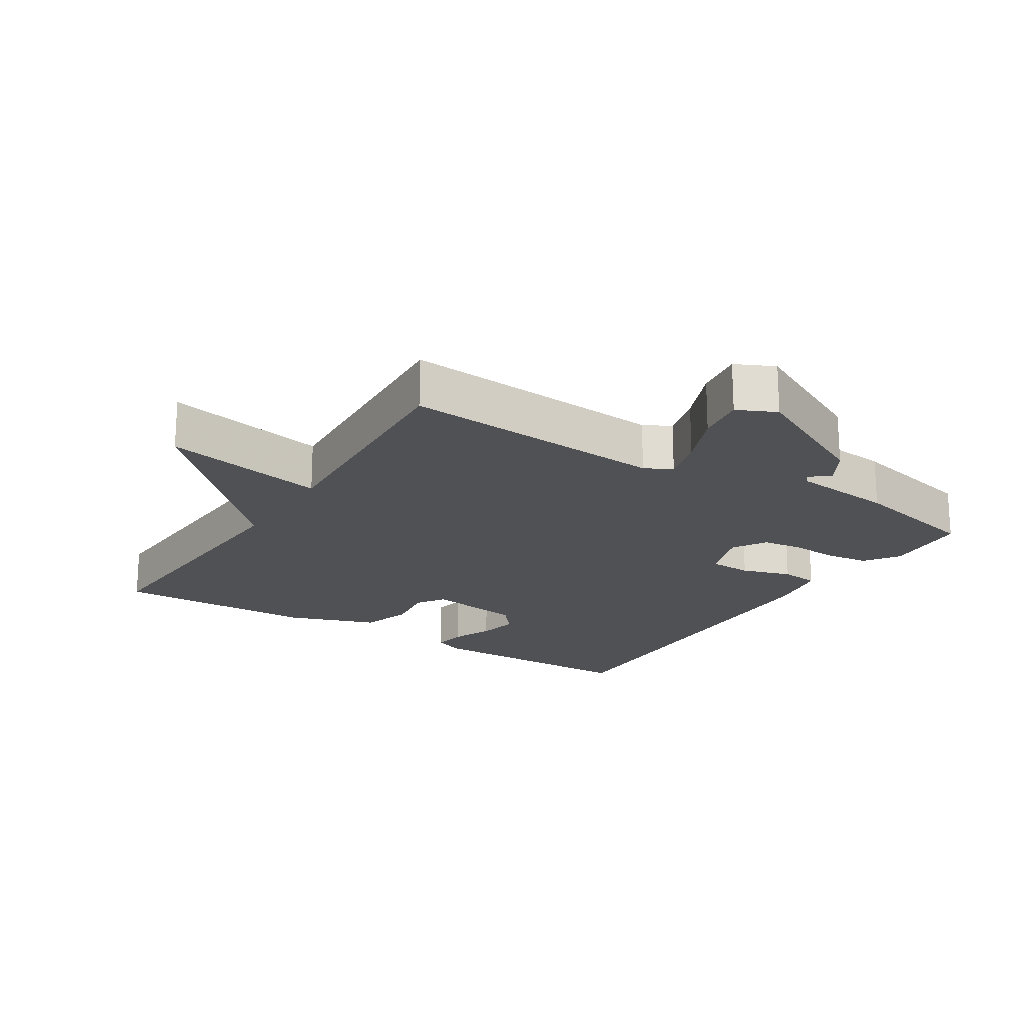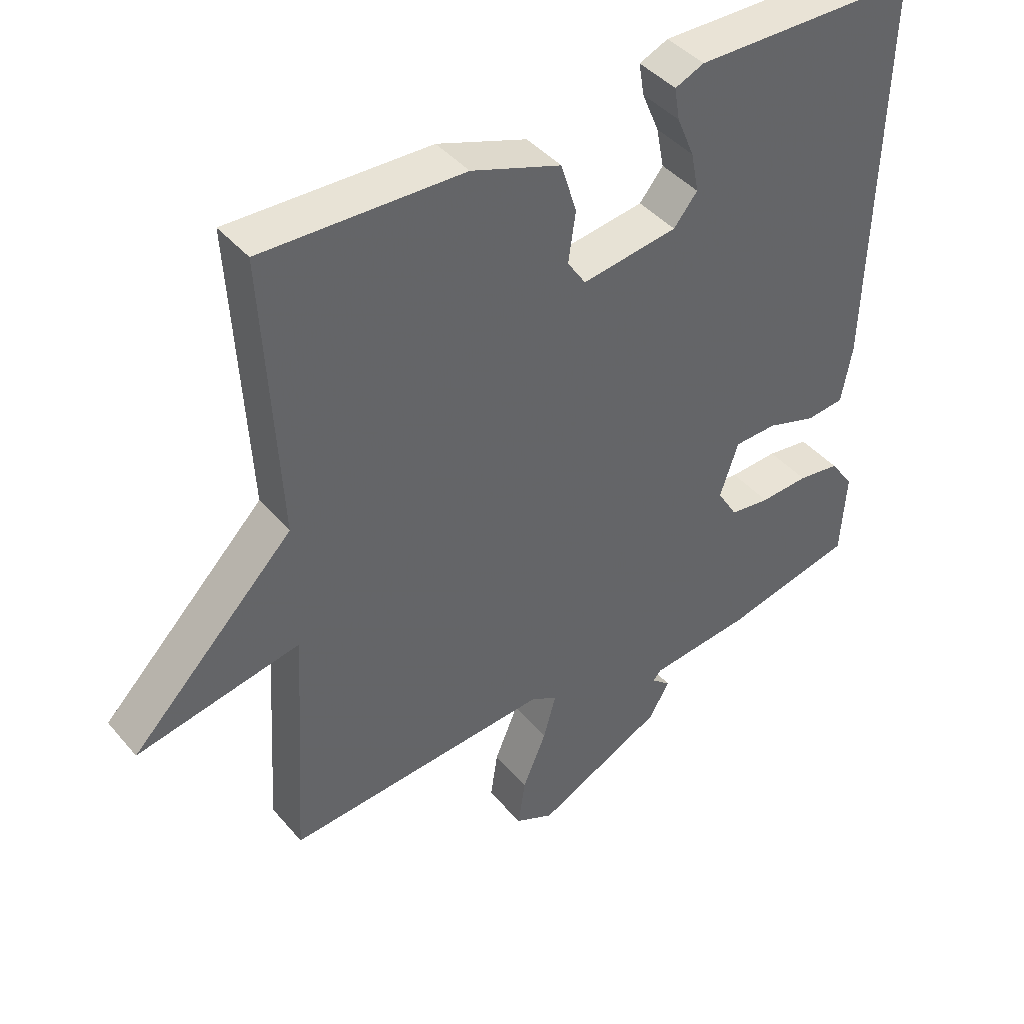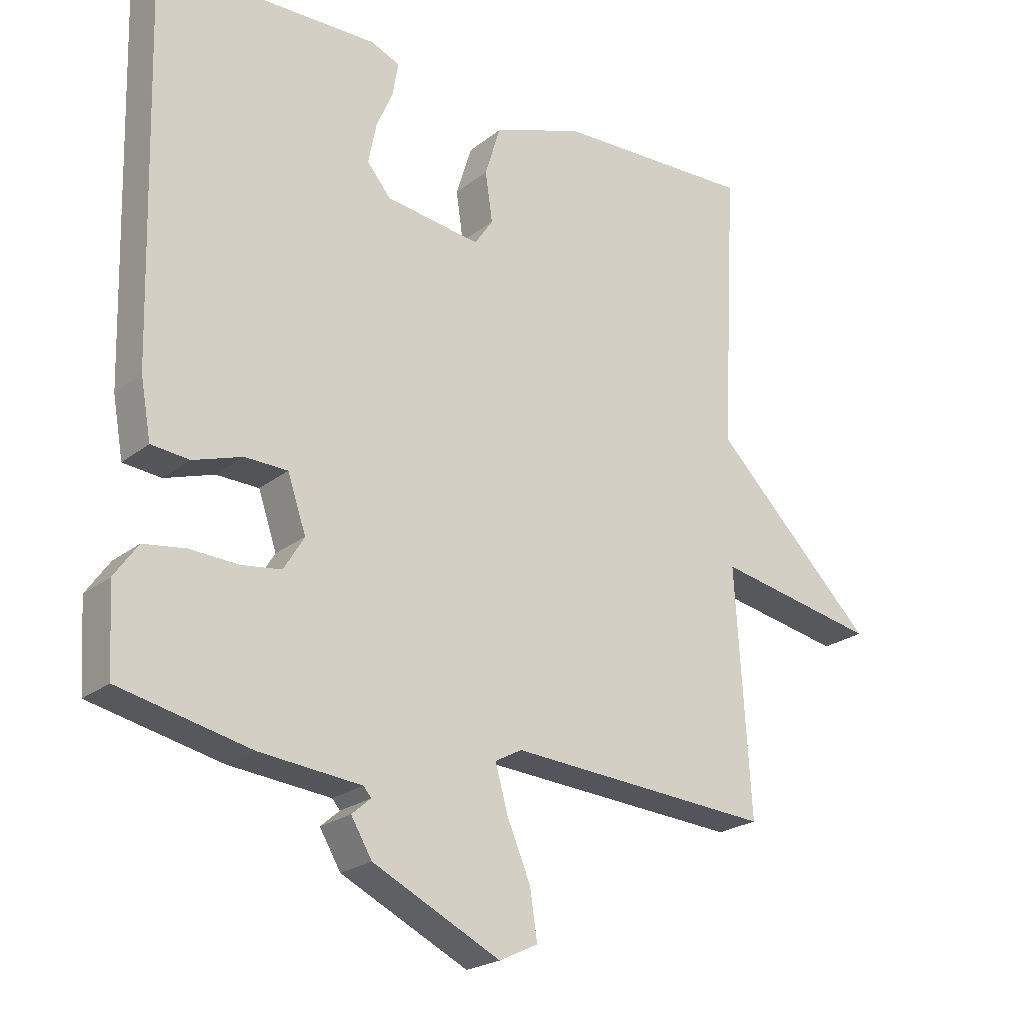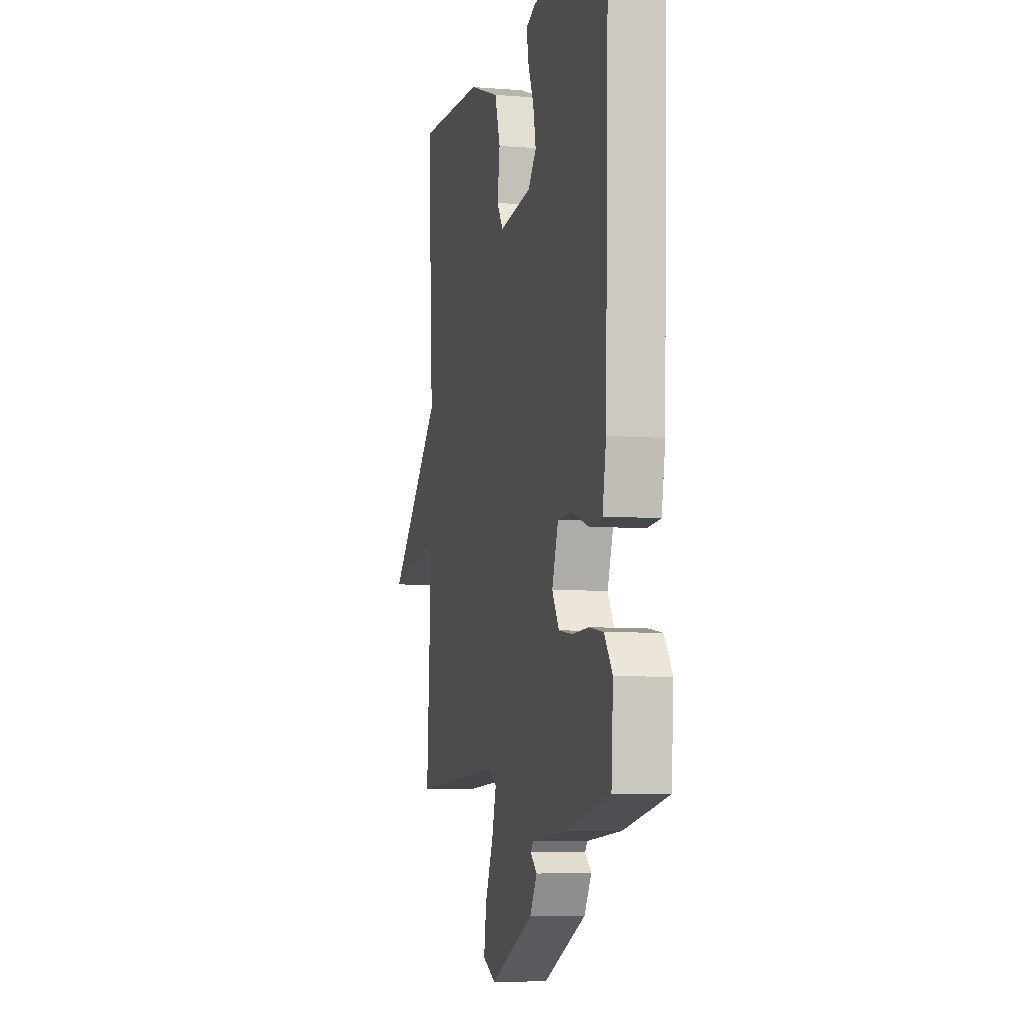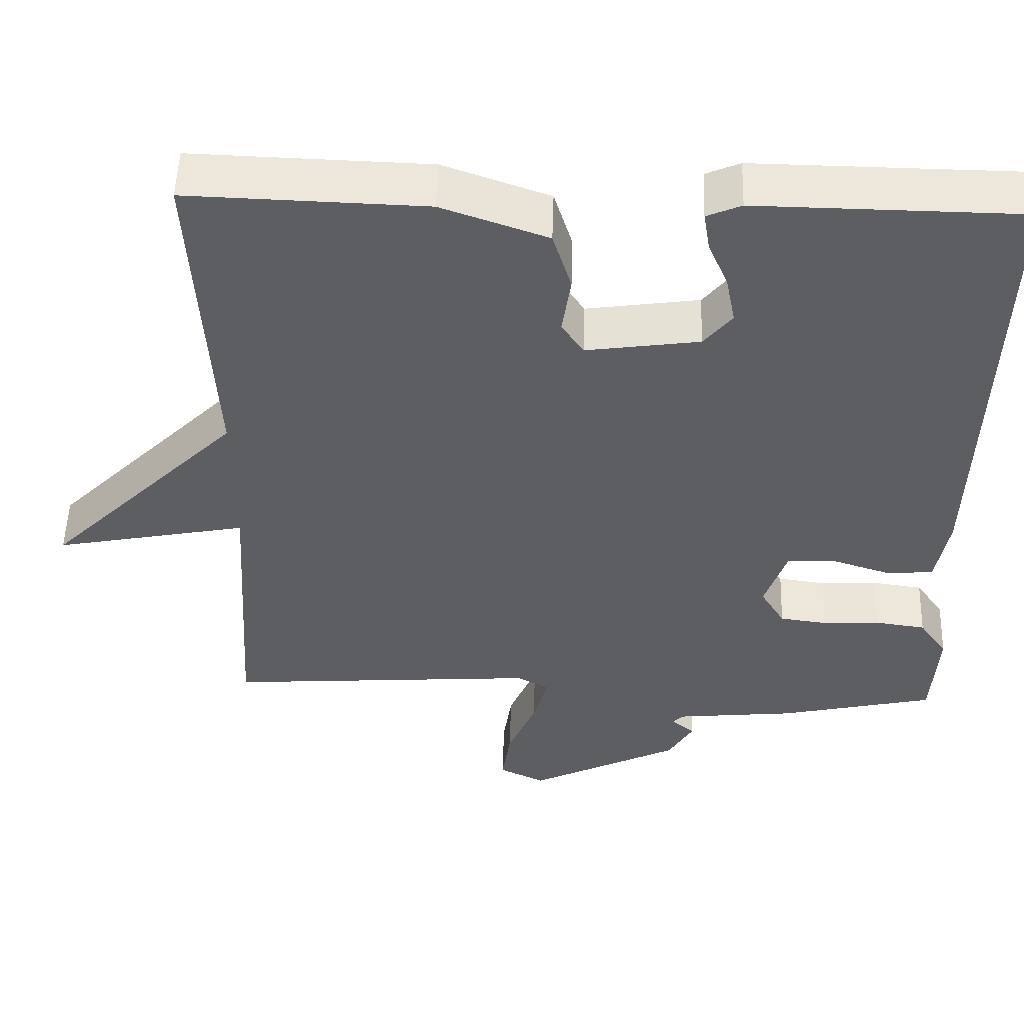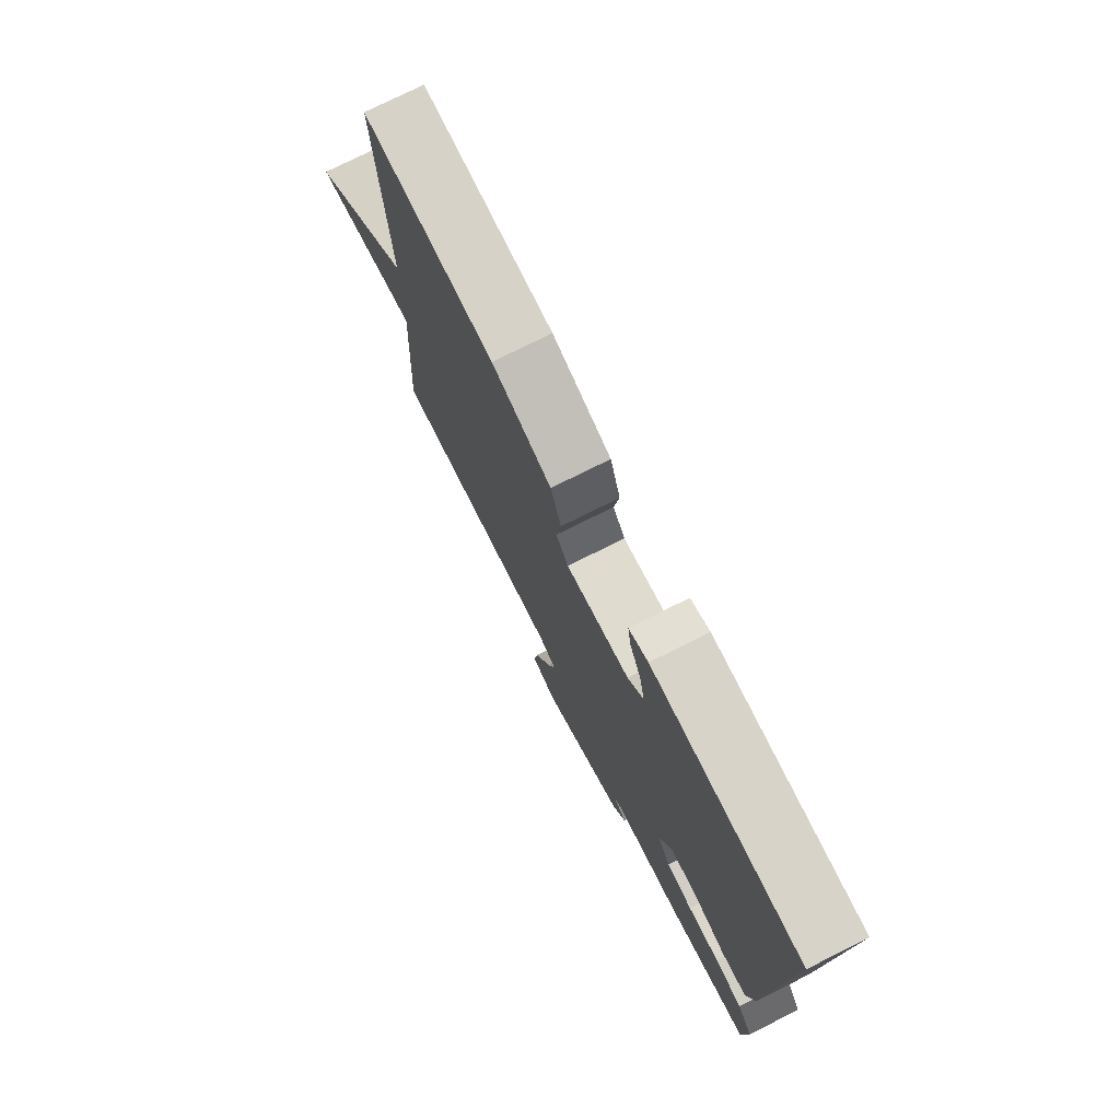
<metadata>
{"format":"obj","ext":"obj","renderer":"f3d","projection":"perspective","resolution":1024,"background":"white","views":[{"elev":-20.0,"azim":147.6,"up":"+Y"},{"elev":42.3,"azim":143.3,"up":"+Z"},{"elev":-22.4,"azim":-36.9,"up":"+Z"},{"elev":-6.0,"azim":-103.7,"up":"+Z"},{"elev":51.8,"azim":-178.2,"up":"+Z"},{"elev":76.5,"azim":-116.5,"up":"+Z"}]}
</metadata>
<code>
v 0.5 0.07 0.5
v 0.477 0.07 0.072
v 0.725 0.07 -0.177
v 0.477 0.07 -0.128
v 0.5 0.07 -0.5
v 0.097 0.07 -0.471
v 0.056 0.07 -0.493
v 0.075 0.07 -0.562
v 0.111 0.07 -0.648
v 0.122 0.07 -0.722
v 0.063 0.07 -0.75
v -0.131 0.07 -0.654
v -0.163 0.07 -0.6
v -0.134 0.07 -0.575
v -0.146 0.07 -0.561
v -0.301 0.07 -0.545
v -0.5 0.07 -0.5
v -0.508 0.07 -0.37
v -0.472 0.07 -0.319
v -0.408 0.07 -0.31
v -0.334 0.07 -0.314
v -0.273 0.07 -0.306
v -0.242 0.07 -0.255
v -0.27 0.07 -0.172
v -0.335 0.07 -0.17
v -0.41 0.07 -0.194
v -0.468 0.07 -0.188
v -0.484 0.07 -0.098
v -0.5 0.07 0.5
v -0.16 0.07 0.504
v -0.116 0.07 0.485
v -0.124 0.07 0.436
v -0.15 0.07 0.374
v -0.162 0.07 0.313
v -0.126 0.07 0.269
v 0.019 0.07 0.248
v 0.047 0.07 0.29
v 0.036 0.07 0.366
v 0.06 0.07 0.443
v 0.196 0.07 0.491
v 0.5 0 0.5
v 0.477 0 0.072
v 0.725 0 -0.177
v 0.477 0 -0.128
v 0.5 0 -0.5
v 0.097 0 -0.471
v 0.056 0 -0.493
v 0.075 0 -0.562
v 0.111 0 -0.648
v 0.122 0 -0.722
v 0.063 0 -0.75
v -0.131 0 -0.654
v -0.163 0 -0.6
v -0.134 0 -0.575
v -0.146 0 -0.561
v -0.301 0 -0.545
v -0.5 0 -0.5
v -0.508 0 -0.37
v -0.472 0 -0.319
v -0.408 0 -0.31
v -0.334 0 -0.314
v -0.273 0 -0.306
v -0.242 0 -0.255
v -0.27 0 -0.172
v -0.335 0 -0.17
v -0.41 0 -0.194
v -0.468 0 -0.188
v -0.484 0 -0.098
v -0.5 0 0.5
v -0.16 0 0.504
v -0.116 0 0.485
v -0.124 0 0.436
v -0.15 0 0.374
v -0.162 0 0.313
v -0.126 0 0.269
v 0.019 0 0.248
v 0.047 0 0.29
v 0.036 0 0.366
v 0.06 0 0.443
v 0.196 0 0.491
f 40 1 2
f 39 40 2
f 38 39 2
f 37 38 2
f 2 3 4
f 37 2 4
f 36 37 4
f 4 5 6
f 36 4 6
f 35 36 6
f 34 35 6 7
f 31 32 33
f 30 31 33
f 29 30 33
f 28 29 33
f 27 28 33
f 26 27 33
f 25 26 33 34
f 24 25 34
f 23 24 34 7
f 19 20 21
f 18 19 21
f 17 18 21
f 16 17 21
f 15 16 21
f 14 15 21 22
f 12 13 14
f 11 12 14
f 10 11 14
f 9 10 14
f 8 9 14
f 14 22 23
f 8 14 23
f 7 8 23
f 42 41 80
f 42 80 79
f 42 79 78
f 42 78 77
f 44 43 42
f 44 42 77
f 44 77 76
f 46 45 44
f 46 44 76
f 46 76 75
f 47 46 75 74
f 73 72 71
f 73 71 70
f 73 70 69
f 73 69 68
f 73 68 67
f 73 67 66
f 74 73 66 65
f 74 65 64
f 47 74 64 63
f 61 60 59
f 61 59 58
f 61 58 57
f 61 57 56
f 61 56 55
f 62 61 55 54
f 54 53 52
f 54 52 51
f 54 51 50
f 54 50 49
f 54 49 48
f 63 62 54
f 63 54 48
f 63 48 47
f 1 41 42 2
f 2 42 43 3
f 3 43 44 4
f 4 44 45 5
f 5 45 46 6
f 6 46 47 7
f 7 47 48 8
f 8 48 49 9
f 9 49 50 10
f 10 50 51 11
f 11 51 52 12
f 12 52 53 13
f 13 53 54 14
f 14 54 55 15
f 15 55 56 16
f 16 56 57 17
f 17 57 58 18
f 18 58 59 19
f 19 59 60 20
f 20 60 61 21
f 21 61 62 22
f 22 62 63 23
f 23 63 64 24
f 24 64 65 25
f 25 65 66 26
f 26 66 67 27
f 27 67 68 28
f 28 68 69 29
f 29 69 70 30
f 30 70 71 31
f 31 71 72 32
f 32 72 73 33
f 33 73 74 34
f 34 74 75 35
f 35 75 76 36
f 36 76 77 37
f 37 77 78 38
f 38 78 79 39
f 39 79 80 40
f 40 80 41 1

</code>
